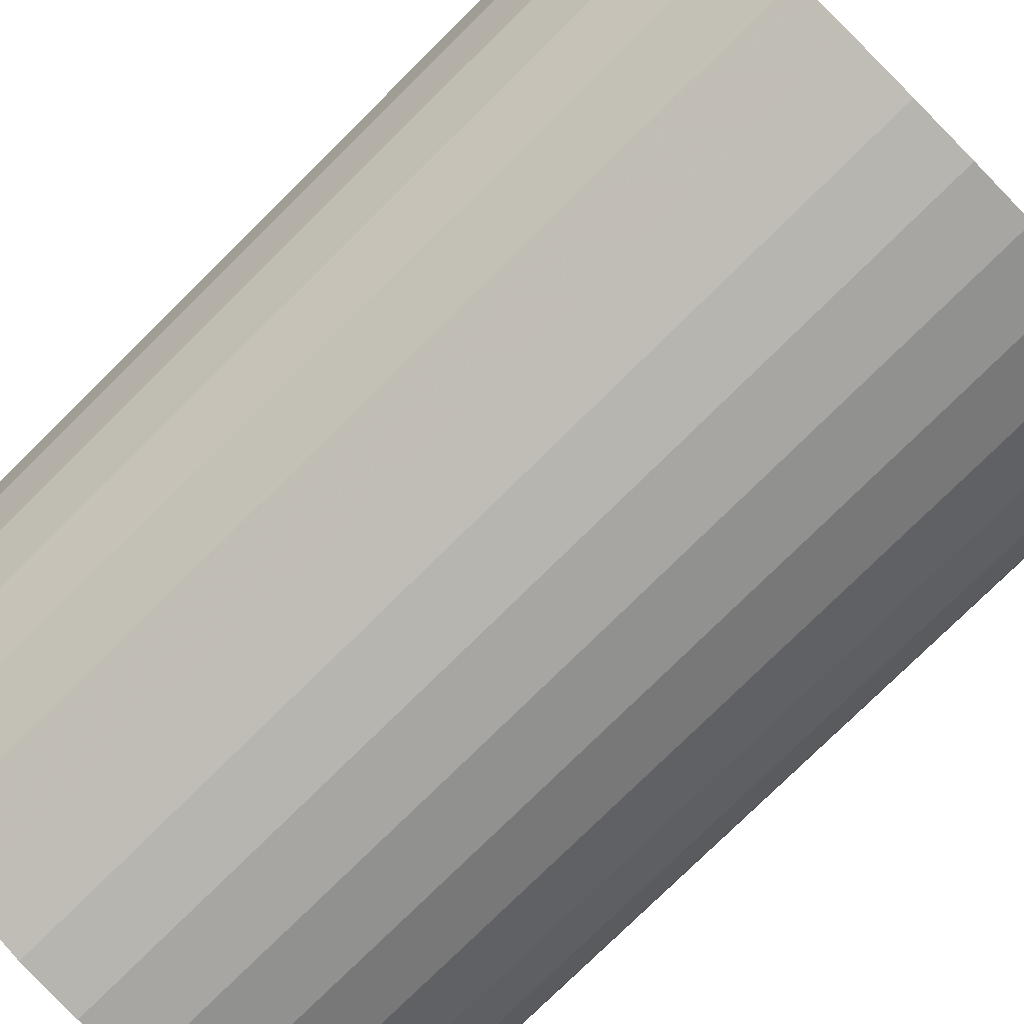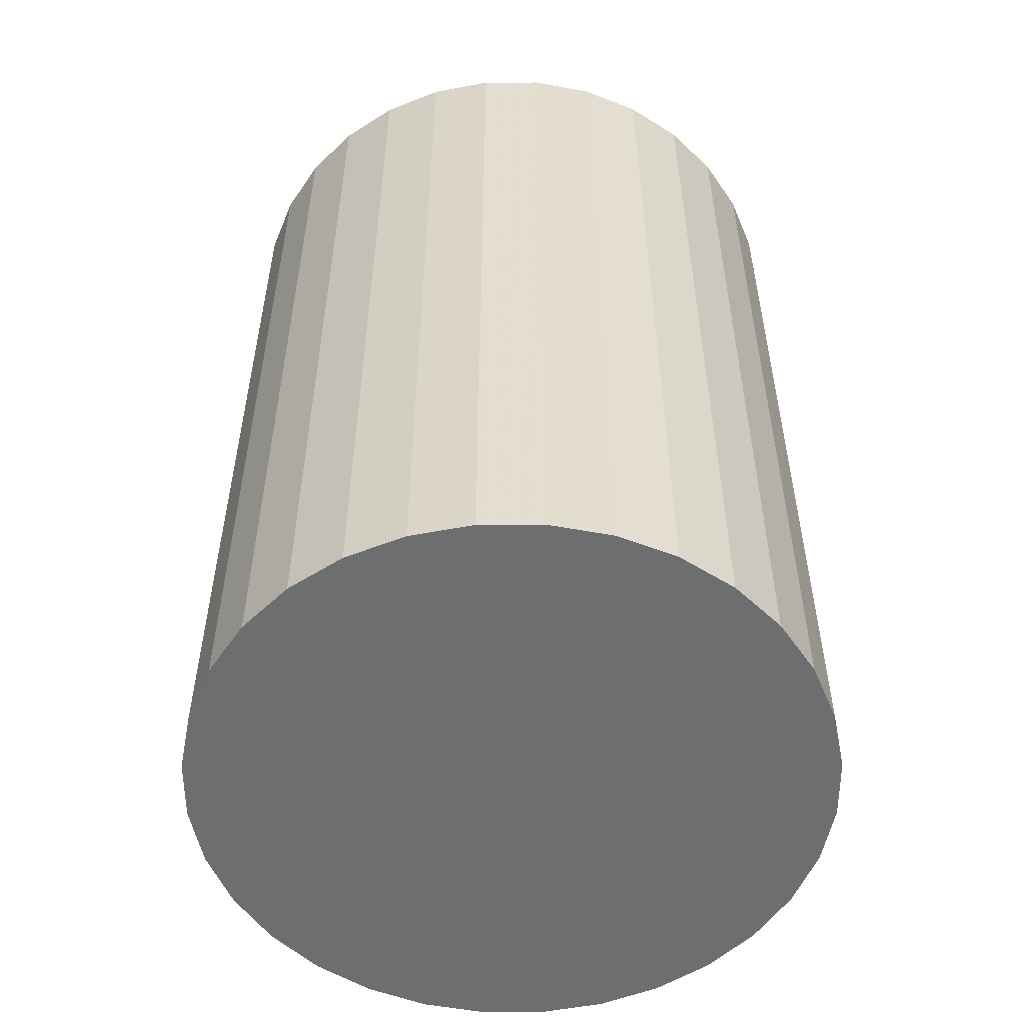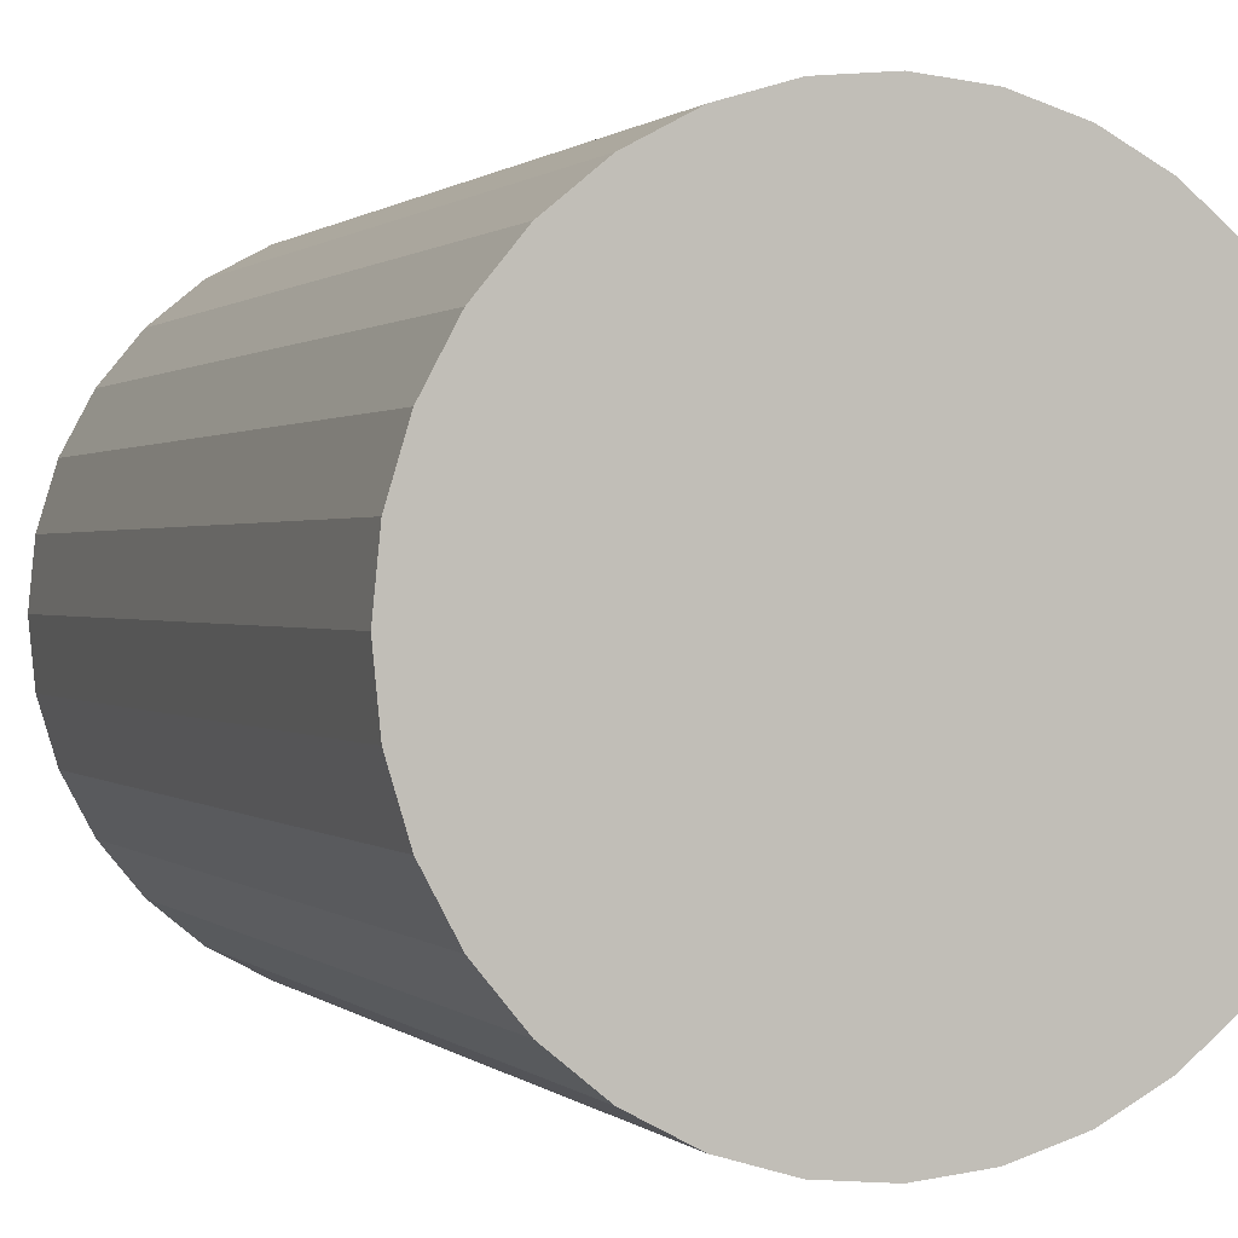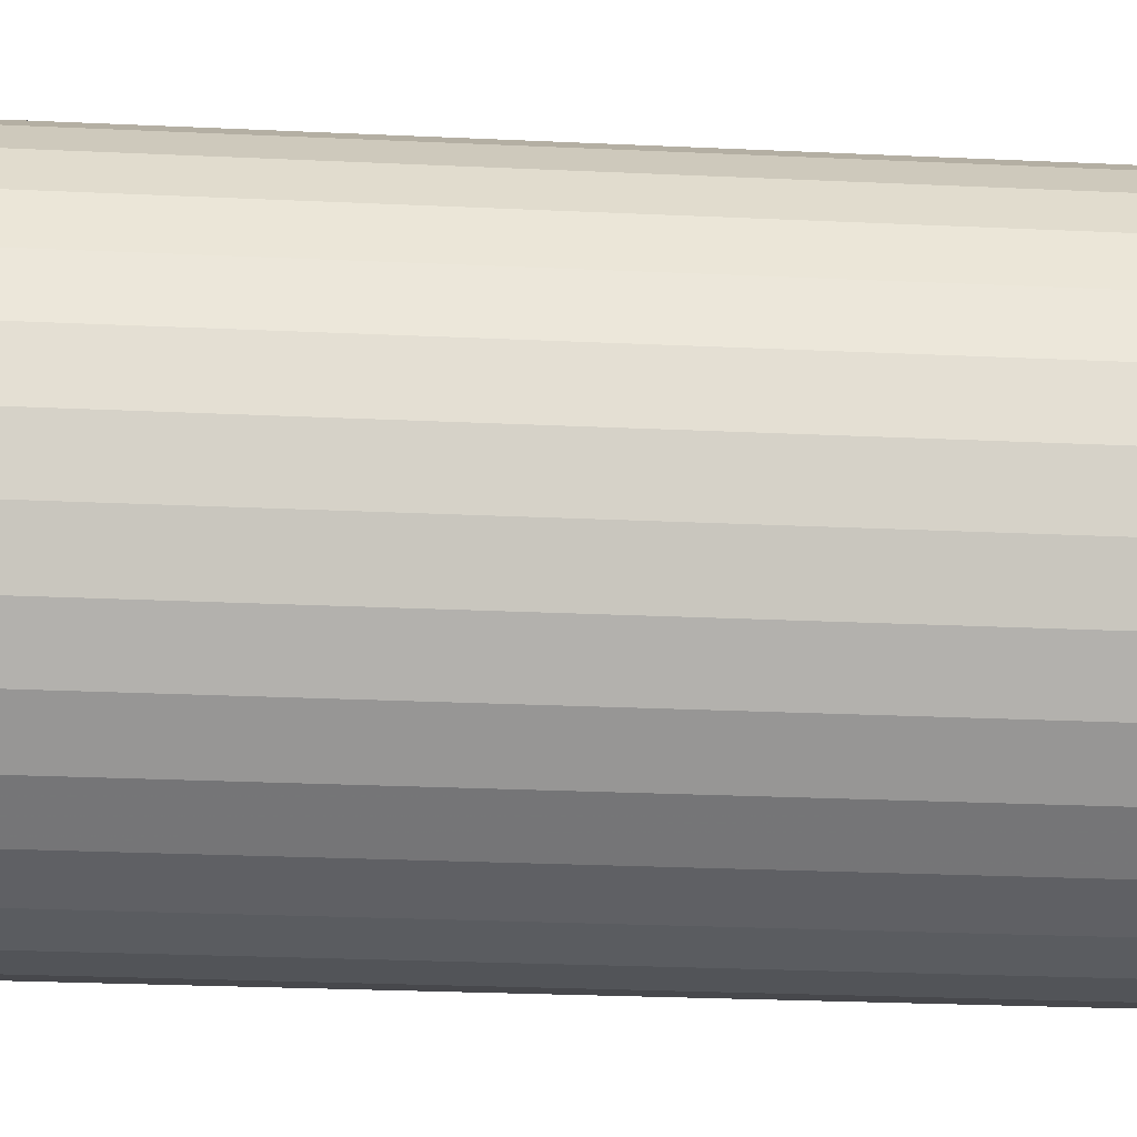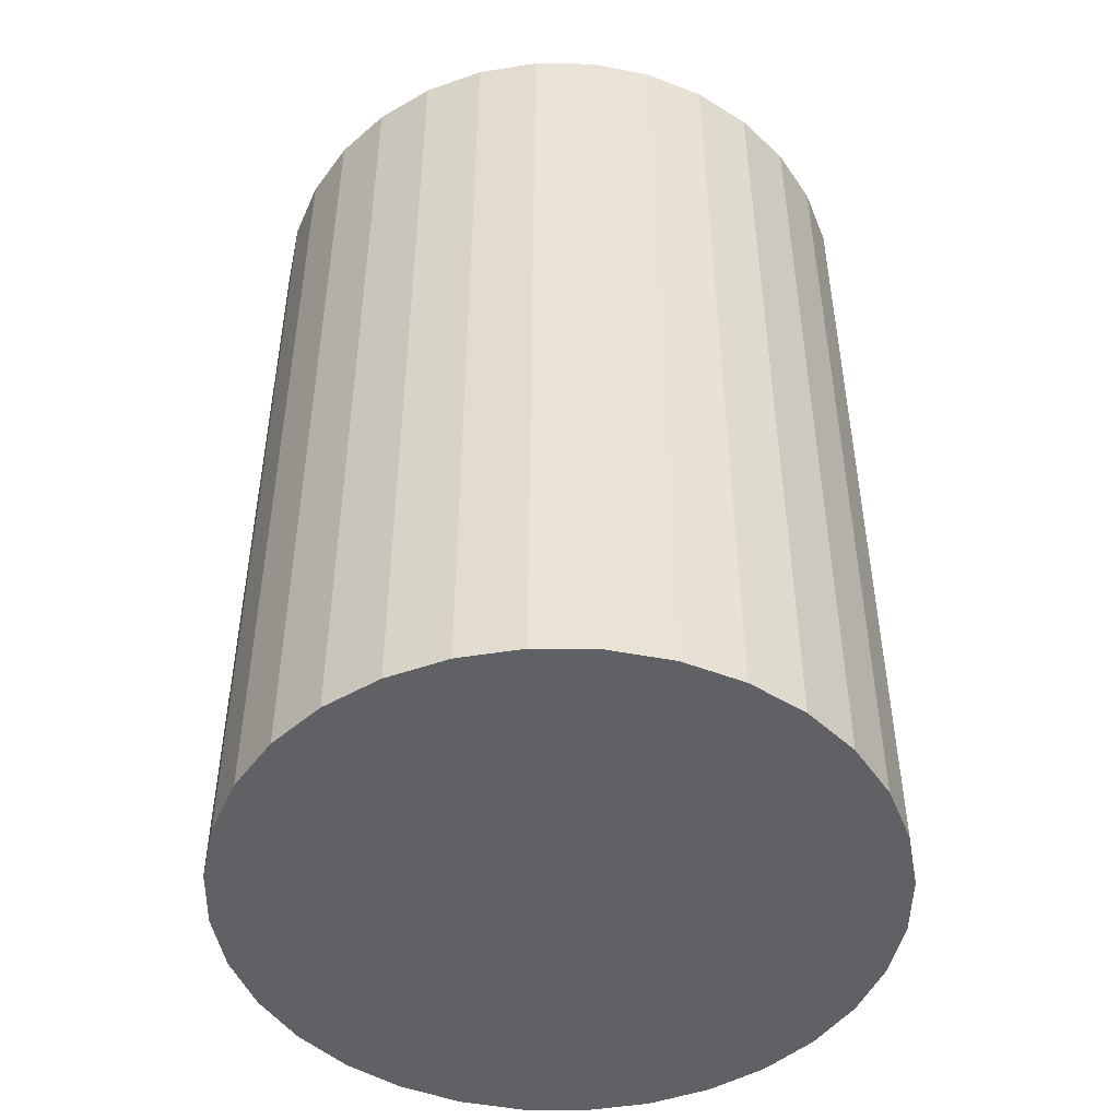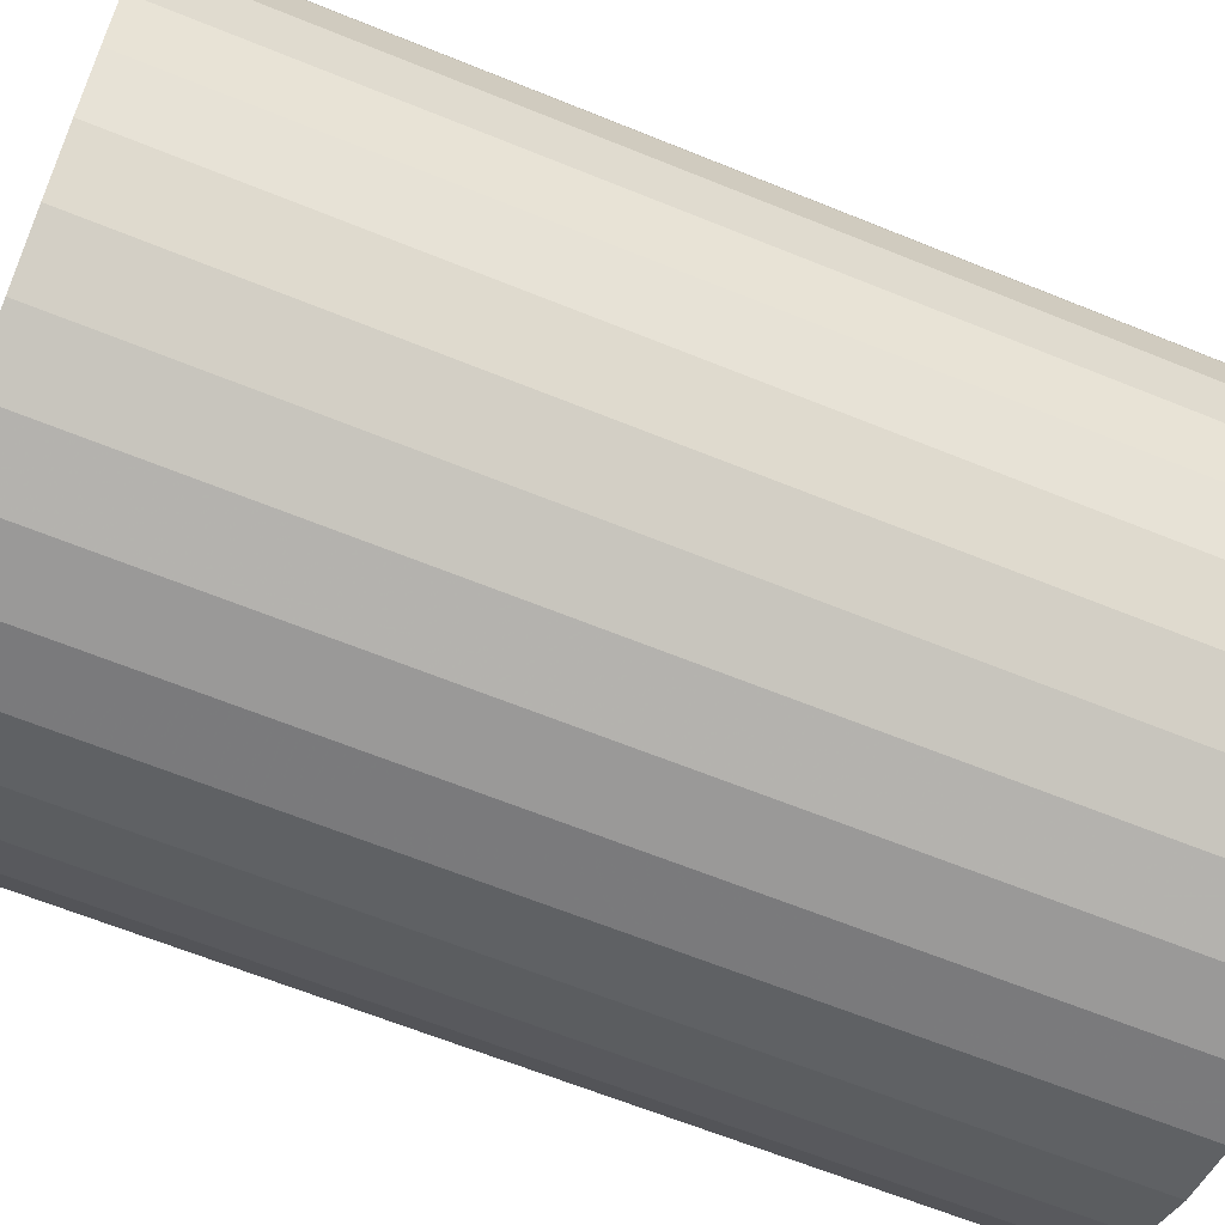
<metadata>
{"format":"obj","ext":"obj","renderer":"f3d","projection":"perspective","resolution":1024,"background":"white","views":[{"elev":-77.8,"azim":-45.4,"up":"+Y"},{"elev":-54.3,"azim":28.3,"up":"+Z"},{"elev":0.7,"azim":159.2,"up":"+Y"},{"elev":-28.4,"azim":-93.9,"up":"+Y"},{"elev":-48.0,"azim":4.7,"up":"+Z"},{"elev":-63.7,"azim":67.6,"up":"+Y"}]}
</metadata>
<code>
v 0 0 -0.03386
v 0.02342 0 -0.03386
v 0.02342 0 0.03386
v 0 0 0.03386
v 0.02297 0.00457 -0.03386
v 0.02297 0.00457 0.03386
v 0.02164 0.008964 -0.03386
v 0.02164 0.008964 0.03386
v 0.01948 0.01301 -0.03386
v 0.01948 0.01301 0.03386
v 0.01656 0.01656 -0.03386
v 0.01656 0.01656 0.03386
v 0.01301 0.01948 -0.03386
v 0.01301 0.01948 0.03386
v 0.008964 0.02164 -0.03386
v 0.008964 0.02164 0.03386
v 0.00457 0.02297 -0.03386
v 0.00457 0.02297 0.03386
v 0 0.02342 -0.03386
v 0 0.02342 0.03386
v -0.00457 0.02297 -0.03386
v -0.00457 0.02297 0.03386
v -0.008964 0.02164 -0.03386
v -0.008964 0.02164 0.03386
v -0.01301 0.01948 -0.03386
v -0.01301 0.01948 0.03386
v -0.01656 0.01656 -0.03386
v -0.01656 0.01656 0.03386
v -0.01948 0.01301 -0.03386
v -0.01948 0.01301 0.03386
v -0.02164 0.008964 -0.03386
v -0.02164 0.008964 0.03386
v -0.02297 0.00457 -0.03386
v -0.02297 0.00457 0.03386
v -0.02342 0 -0.03386
v -0.02342 0 0.03386
v -0.02297 -0.00457 -0.03386
v -0.02297 -0.00457 0.03386
v -0.02164 -0.008964 -0.03386
v -0.02164 -0.008964 0.03386
v -0.01948 -0.01301 -0.03386
v -0.01948 -0.01301 0.03386
v -0.01656 -0.01656 -0.03386
v -0.01656 -0.01656 0.03386
v -0.01301 -0.01948 -0.03386
v -0.01301 -0.01948 0.03386
v -0.008964 -0.02164 -0.03386
v -0.008964 -0.02164 0.03386
v -0.00457 -0.02297 -0.03386
v -0.00457 -0.02297 0.03386
v -0 -0.02342 -0.03386
v -0 -0.02342 0.03386
v 0.00457 -0.02297 -0.03386
v 0.00457 -0.02297 0.03386
v 0.008964 -0.02164 -0.03386
v 0.008964 -0.02164 0.03386
v 0.01301 -0.01948 -0.03386
v 0.01301 -0.01948 0.03386
v 0.01656 -0.01656 -0.03386
v 0.01656 -0.01656 0.03386
v 0.01948 -0.01301 -0.03386
v 0.01948 -0.01301 0.03386
v 0.02164 -0.008964 -0.03386
v 0.02164 -0.008964 0.03386
v 0.02297 -0.00457 -0.03386
v 0.02297 -0.00457 0.03386
f 2 1 5
f 2 5 3
f 3 5 6
f 3 6 4
f 5 1 7
f 5 7 6
f 6 7 8
f 6 8 4
f 7 1 9
f 7 9 8
f 8 9 10
f 8 10 4
f 9 1 11
f 9 11 10
f 10 11 12
f 10 12 4
f 11 1 13
f 11 13 12
f 12 13 14
f 12 14 4
f 13 1 15
f 13 15 14
f 14 15 16
f 14 16 4
f 15 1 17
f 15 17 16
f 16 17 18
f 16 18 4
f 17 1 19
f 17 19 18
f 18 19 20
f 18 20 4
f 19 1 21
f 19 21 20
f 20 21 22
f 20 22 4
f 21 1 23
f 21 23 22
f 22 23 24
f 22 24 4
f 23 1 25
f 23 25 24
f 24 25 26
f 24 26 4
f 25 1 27
f 25 27 26
f 26 27 28
f 26 28 4
f 27 1 29
f 27 29 28
f 28 29 30
f 28 30 4
f 29 1 31
f 29 31 30
f 30 31 32
f 30 32 4
f 31 1 33
f 31 33 32
f 32 33 34
f 32 34 4
f 33 1 35
f 33 35 34
f 34 35 36
f 34 36 4
f 35 1 37
f 35 37 36
f 36 37 38
f 36 38 4
f 37 1 39
f 37 39 38
f 38 39 40
f 38 40 4
f 39 1 41
f 39 41 40
f 40 41 42
f 40 42 4
f 41 1 43
f 41 43 42
f 42 43 44
f 42 44 4
f 43 1 45
f 43 45 44
f 44 45 46
f 44 46 4
f 45 1 47
f 45 47 46
f 46 47 48
f 46 48 4
f 47 1 49
f 47 49 48
f 48 49 50
f 48 50 4
f 49 1 51
f 49 51 50
f 50 51 52
f 50 52 4
f 51 1 53
f 51 53 52
f 52 53 54
f 52 54 4
f 53 1 55
f 53 55 54
f 54 55 56
f 54 56 4
f 55 1 57
f 55 57 56
f 56 57 58
f 56 58 4
f 57 1 59
f 57 59 58
f 58 59 60
f 58 60 4
f 59 1 61
f 59 61 60
f 60 61 62
f 60 62 4
f 61 1 63
f 61 63 62
f 62 63 64
f 62 64 4
f 63 1 65
f 63 65 64
f 64 65 66
f 64 66 4
f 65 1 2
f 65 2 66
f 66 2 3
f 66 3 4

</code>
